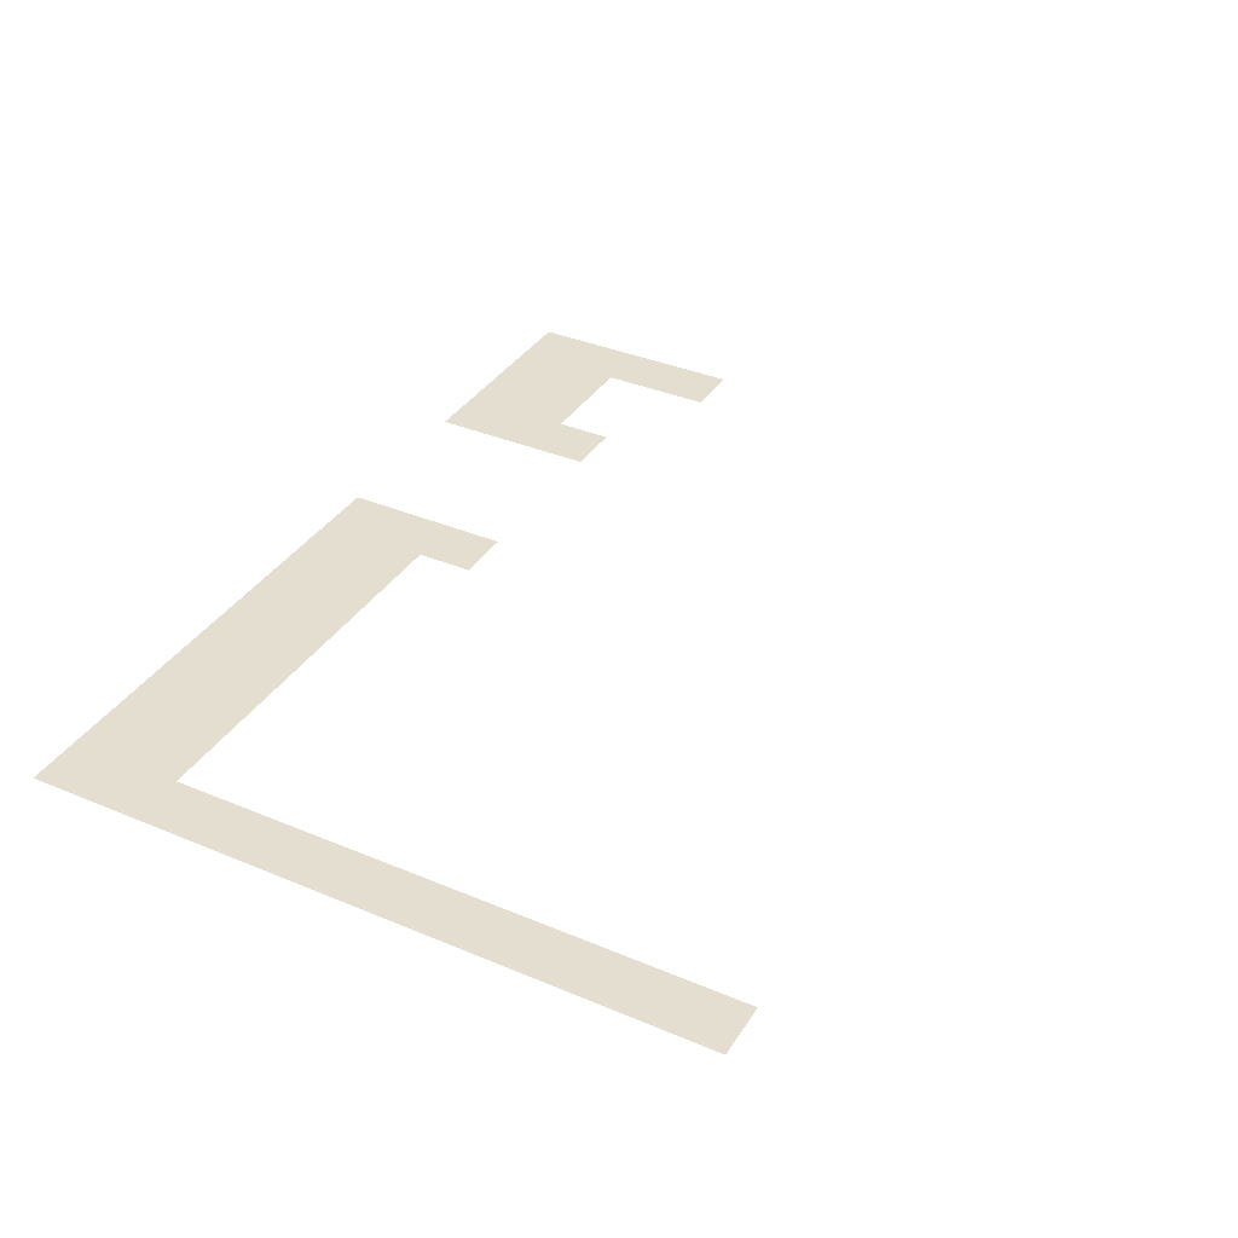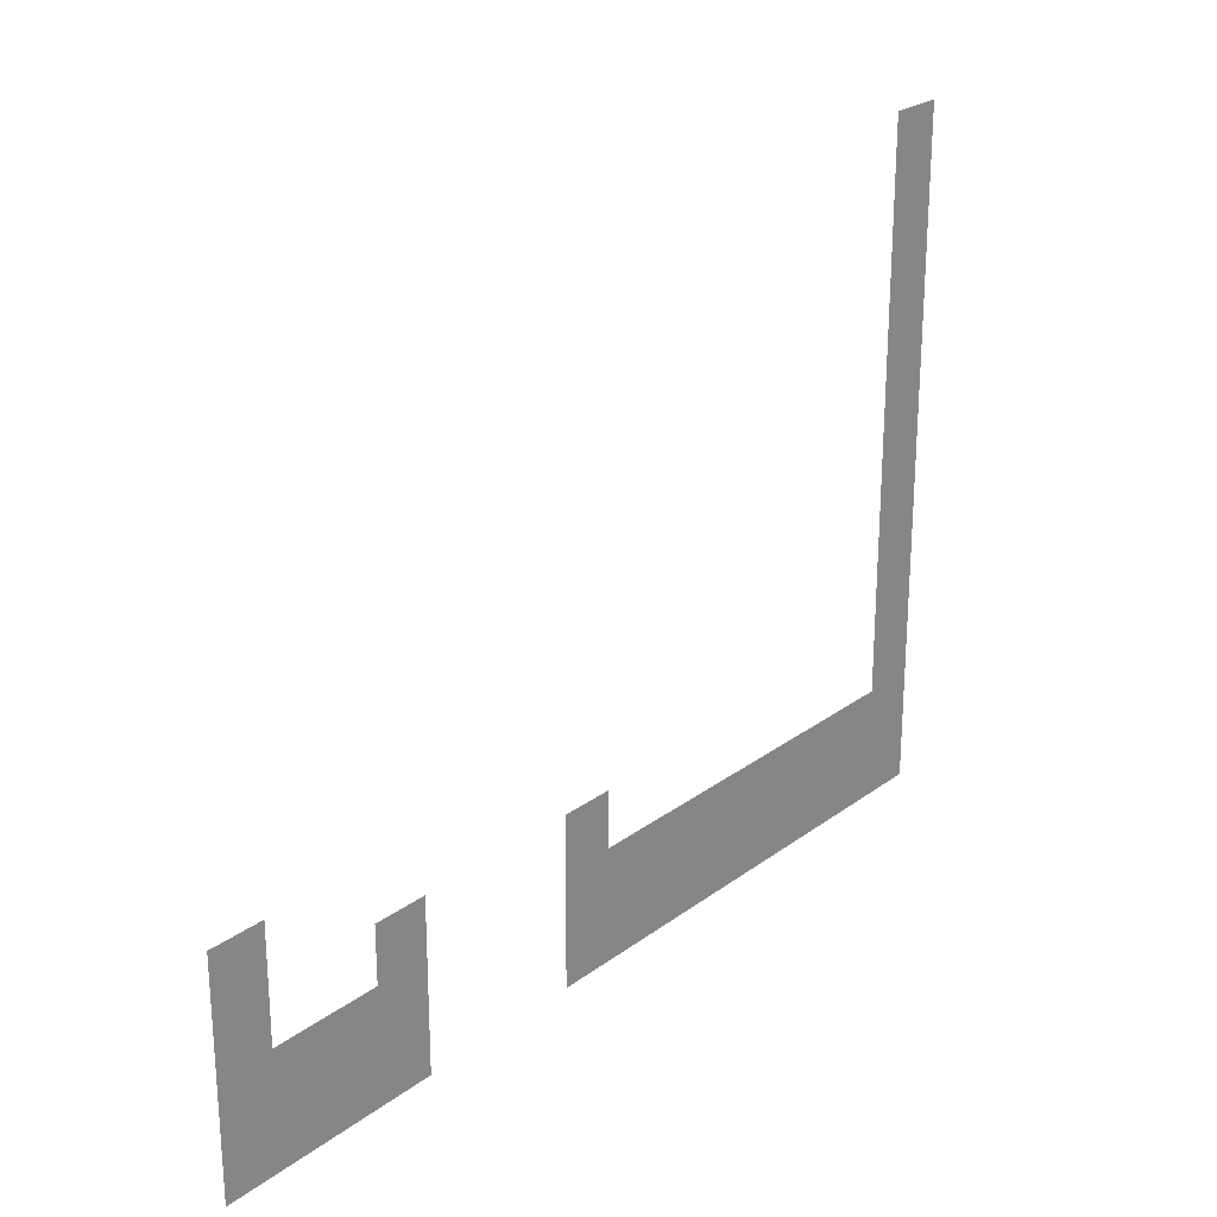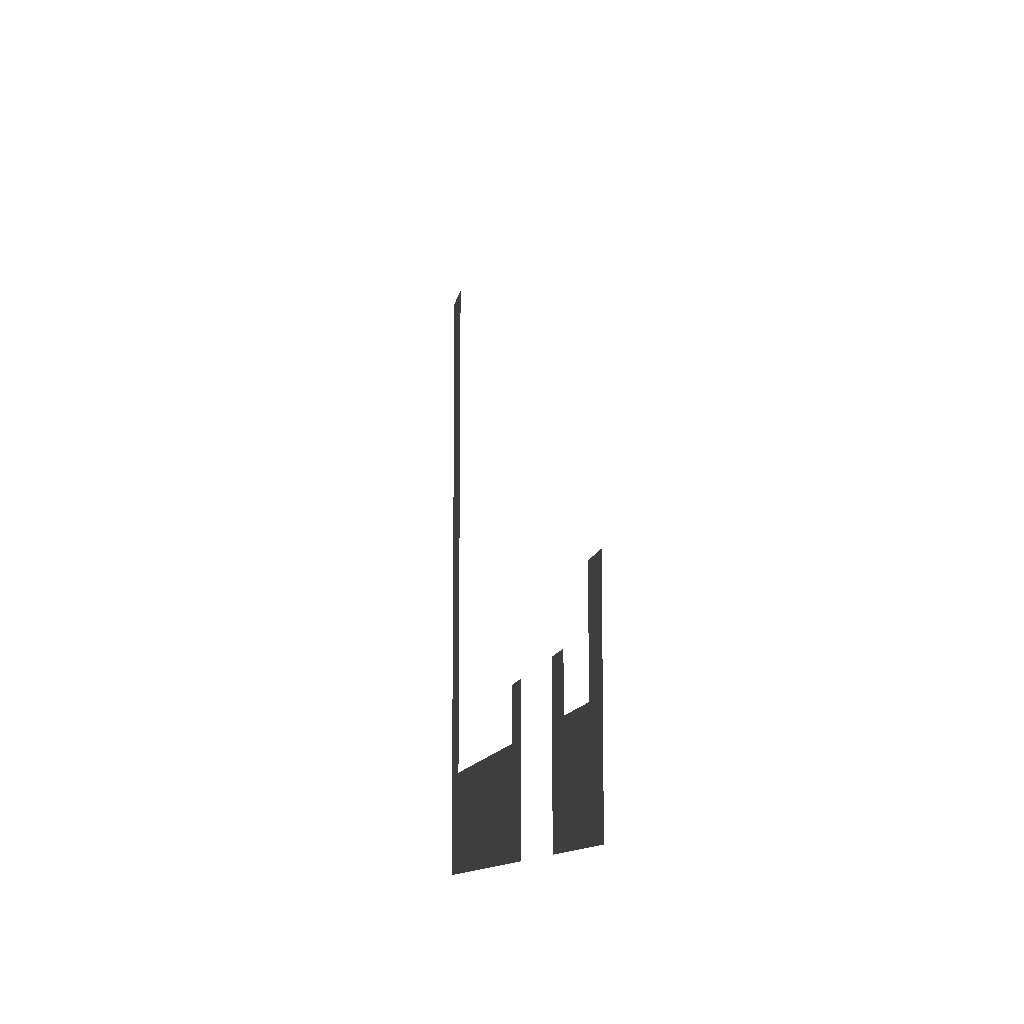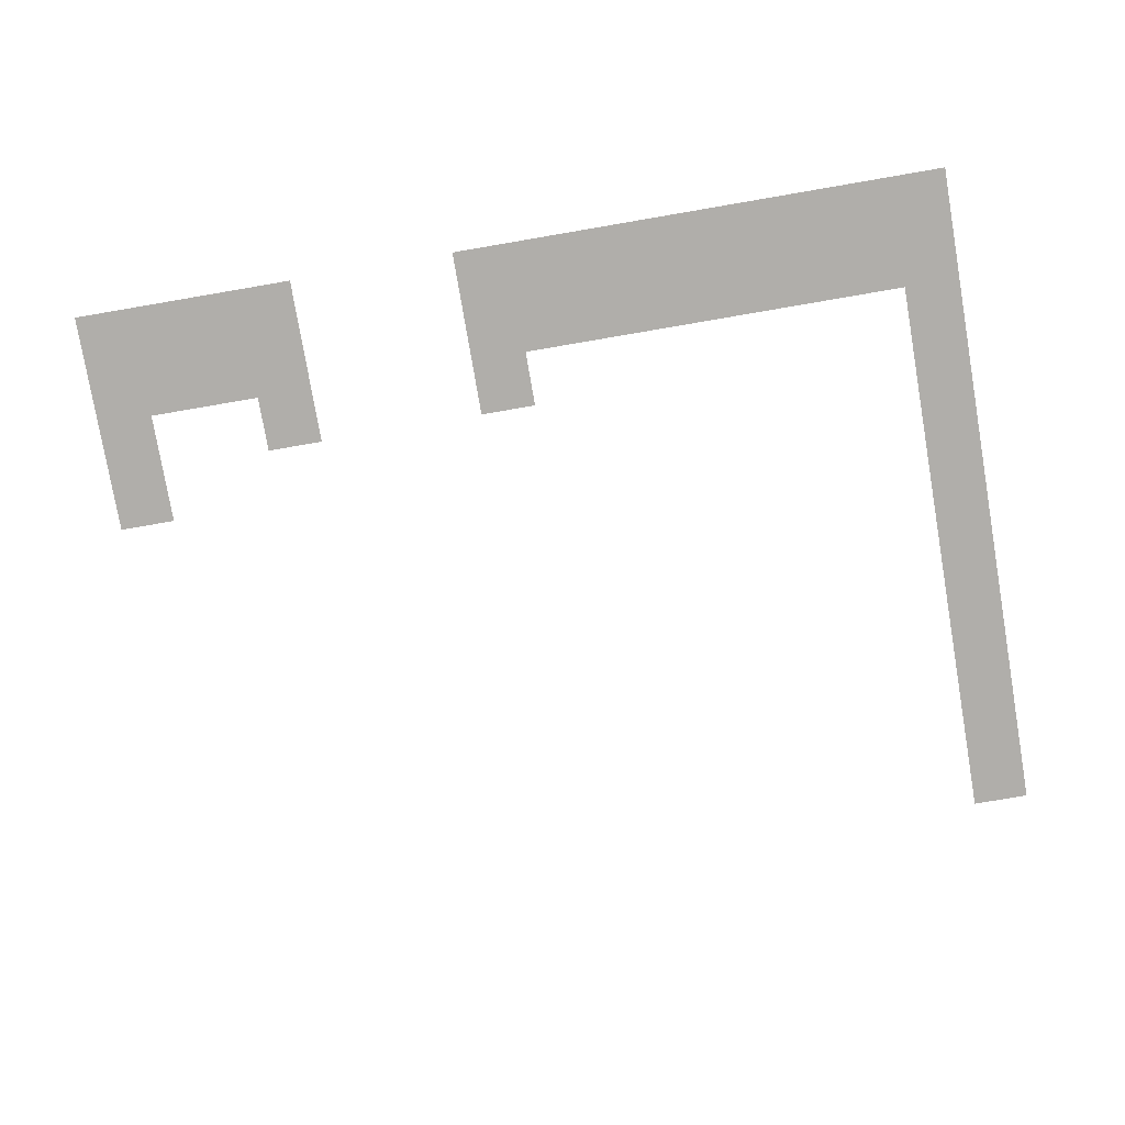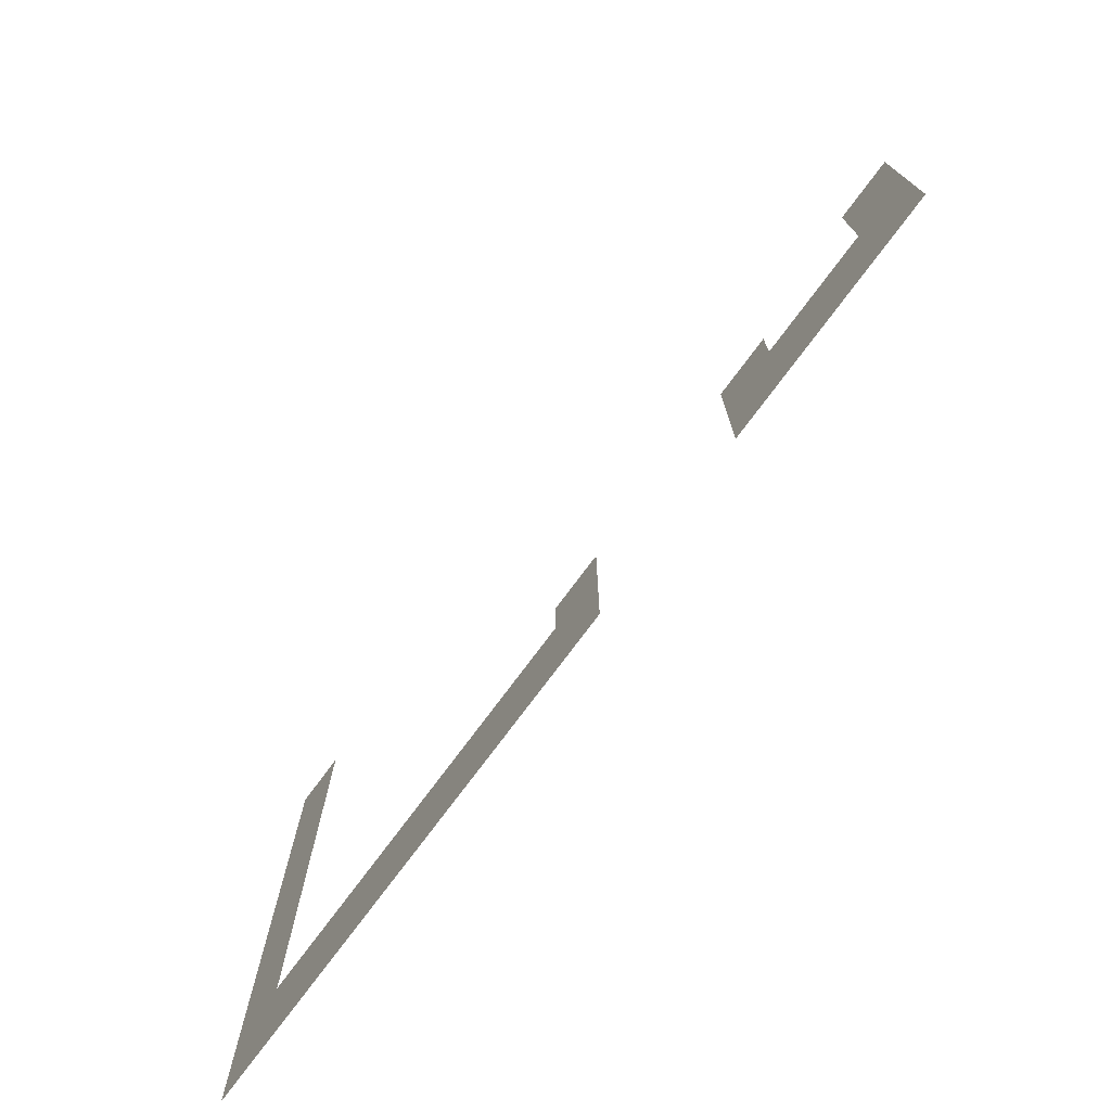
<metadata>
{"format":"obj","ext":"obj","renderer":"f3d","projection":"perspective","resolution":1024,"background":"white","views":[{"elev":36.5,"azim":118.6,"up":"+Z"},{"elev":24.5,"azim":-50.2,"up":"+Y"},{"elev":-10.7,"azim":-98.8,"up":"+Y"},{"elev":-77.9,"azim":9.7,"up":"+Z"},{"elev":-74.9,"azim":-126.5,"up":"+Y"}]}
</metadata>
<code>
v -2.667 -4 0
v -4 -4 0
v -4 -2.667 0
v -2.667 -2.667 0
v -2.667 -5.333 0
v -4 -5.333 0
v -4 -4 0
v -2.667 -4 0
v -2.667 -6.667 0
v -4 -6.667 0
v -4 -5.333 0
v -2.667 -5.333 0
v -2.667 -8 0
v -4 -8 0
v -4 -6.667 0
v -2.667 -6.667 0
v -2.667 -9.333 0
v -4 -9.333 0
v -4 -8 0
v -2.667 -8 0
v -2.667 -10.67 0
v -4 -10.67 0
v -4 -9.333 0
v -2.667 -9.333 0
v -2.667 -12 0
v -4 -12 0
v -4 -10.67 0
v -2.667 -10.67 0
v -2.667 -13.33 0
v -4 -13.33 0
v -4 -12 0
v -2.667 -12 0
v -2.667 -14.67 0
v -4 -14.67 0
v -4 -13.33 0
v -2.667 -13.33 0
v -22.67 -14.67 0
v -24 -14.67 0
v -24 -13.33 0
v -22.67 -13.33 0
v -2.667 -16 0
v -4 -16 0
v -4 -14.67 0
v -2.667 -14.67 0
v -13.33 -16 0
v -14.67 -16 0
v -14.67 -14.67 0
v -13.33 -14.67 0
v -18.67 -16 0
v -20 -16 0
v -20 -14.67 0
v -18.67 -14.67 0
v -22.67 -16 0
v -24 -16 0
v -24 -14.67 0
v -22.67 -14.67 0
v -2.667 -17.33 0
v -4 -17.33 0
v -4 -16 0
v -2.667 -16 0
v -4 -17.33 0
v -5.333 -17.33 0
v -5.333 -16 0
v -4 -16 0
v -5.333 -17.33 0
v -6.667 -17.33 0
v -6.667 -16 0
v -5.333 -16 0
v -6.667 -17.33 0
v -8 -17.33 0
v -8 -16 0
v -6.667 -16 0
v -8 -17.33 0
v -9.333 -17.33 0
v -9.333 -16 0
v -8 -16 0
v -9.333 -17.33 0
v -10.67 -17.33 0
v -10.67 -16 0
v -9.333 -16 0
v -10.67 -17.33 0
v -12 -17.33 0
v -12 -16 0
v -10.67 -16 0
v -12 -17.33 0
v -13.33 -17.33 0
v -13.33 -16 0
v -12 -16 0
v -13.33 -17.33 0
v -14.67 -17.33 0
v -14.67 -16 0
v -13.33 -16 0
v -18.67 -17.33 0
v -20 -17.33 0
v -20 -16 0
v -18.67 -16 0
v -20 -17.33 0
v -21.33 -17.33 0
v -21.33 -16 0
v -20 -16 0
v -21.33 -17.33 0
v -22.67 -17.33 0
v -22.67 -16 0
v -21.33 -16 0
v -22.67 -17.33 0
v -24 -17.33 0
v -24 -16 0
v -22.67 -16 0
v -2.667 -18.67 0
v -4 -18.67 0
v -4 -17.33 0
v -2.667 -17.33 0
v -4 -18.67 0
v -5.333 -18.67 0
v -5.333 -17.33 0
v -4 -17.33 0
v -5.333 -18.67 0
v -6.667 -18.67 0
v -6.667 -17.33 0
v -5.333 -17.33 0
v -6.667 -18.67 0
v -8 -18.67 0
v -8 -17.33 0
v -6.667 -17.33 0
v -8 -18.67 0
v -9.333 -18.67 0
v -9.333 -17.33 0
v -8 -17.33 0
v -9.333 -18.67 0
v -10.67 -18.67 0
v -10.67 -17.33 0
v -9.333 -17.33 0
v -10.67 -18.67 0
v -12 -18.67 0
v -12 -17.33 0
v -10.67 -17.33 0
v -12 -18.67 0
v -13.33 -18.67 0
v -13.33 -17.33 0
v -12 -17.33 0
v -13.33 -18.67 0
v -14.67 -18.67 0
v -14.67 -17.33 0
v -13.33 -17.33 0
v -18.67 -18.67 0
v -20 -18.67 0
v -20 -17.33 0
v -18.67 -17.33 0
v -20 -18.67 0
v -21.33 -18.67 0
v -21.33 -17.33 0
v -20 -17.33 0
v -21.33 -18.67 0
v -22.67 -18.67 0
v -22.67 -17.33 0
v -21.33 -17.33 0
v -22.67 -18.67 0
v -24 -18.67 0
v -24 -17.33 0
v -22.67 -17.33 0
g Juego_RPG_Mapa3_mesh_0002
f 1 2 3 4
f 5 6 7 8
f 9 10 11 12
f 13 14 15 16
f 17 18 19 20
f 21 22 23 24
f 25 26 27 28
f 29 30 31 32
f 33 34 35 36
f 37 38 39 40
f 41 42 43 44
f 45 46 47 48
f 49 50 51 52
f 53 54 55 56
f 57 58 59 60
f 61 62 63 64
f 65 66 67 68
f 69 70 71 72
f 73 74 75 76
f 77 78 79 80
f 81 82 83 84
f 85 86 87 88
f 89 90 91 92
f 93 94 95 96
f 97 98 99 100
f 101 102 103 104
f 105 106 107 108
f 109 110 111 112
f 113 114 115 116
f 117 118 119 120
f 121 122 123 124
f 125 126 127 128
f 129 130 131 132
f 133 134 135 136
f 137 138 139 140
f 141 142 143 144
f 145 146 147 148
f 149 150 151 152
f 153 154 155 156
f 157 158 159 160

</code>
